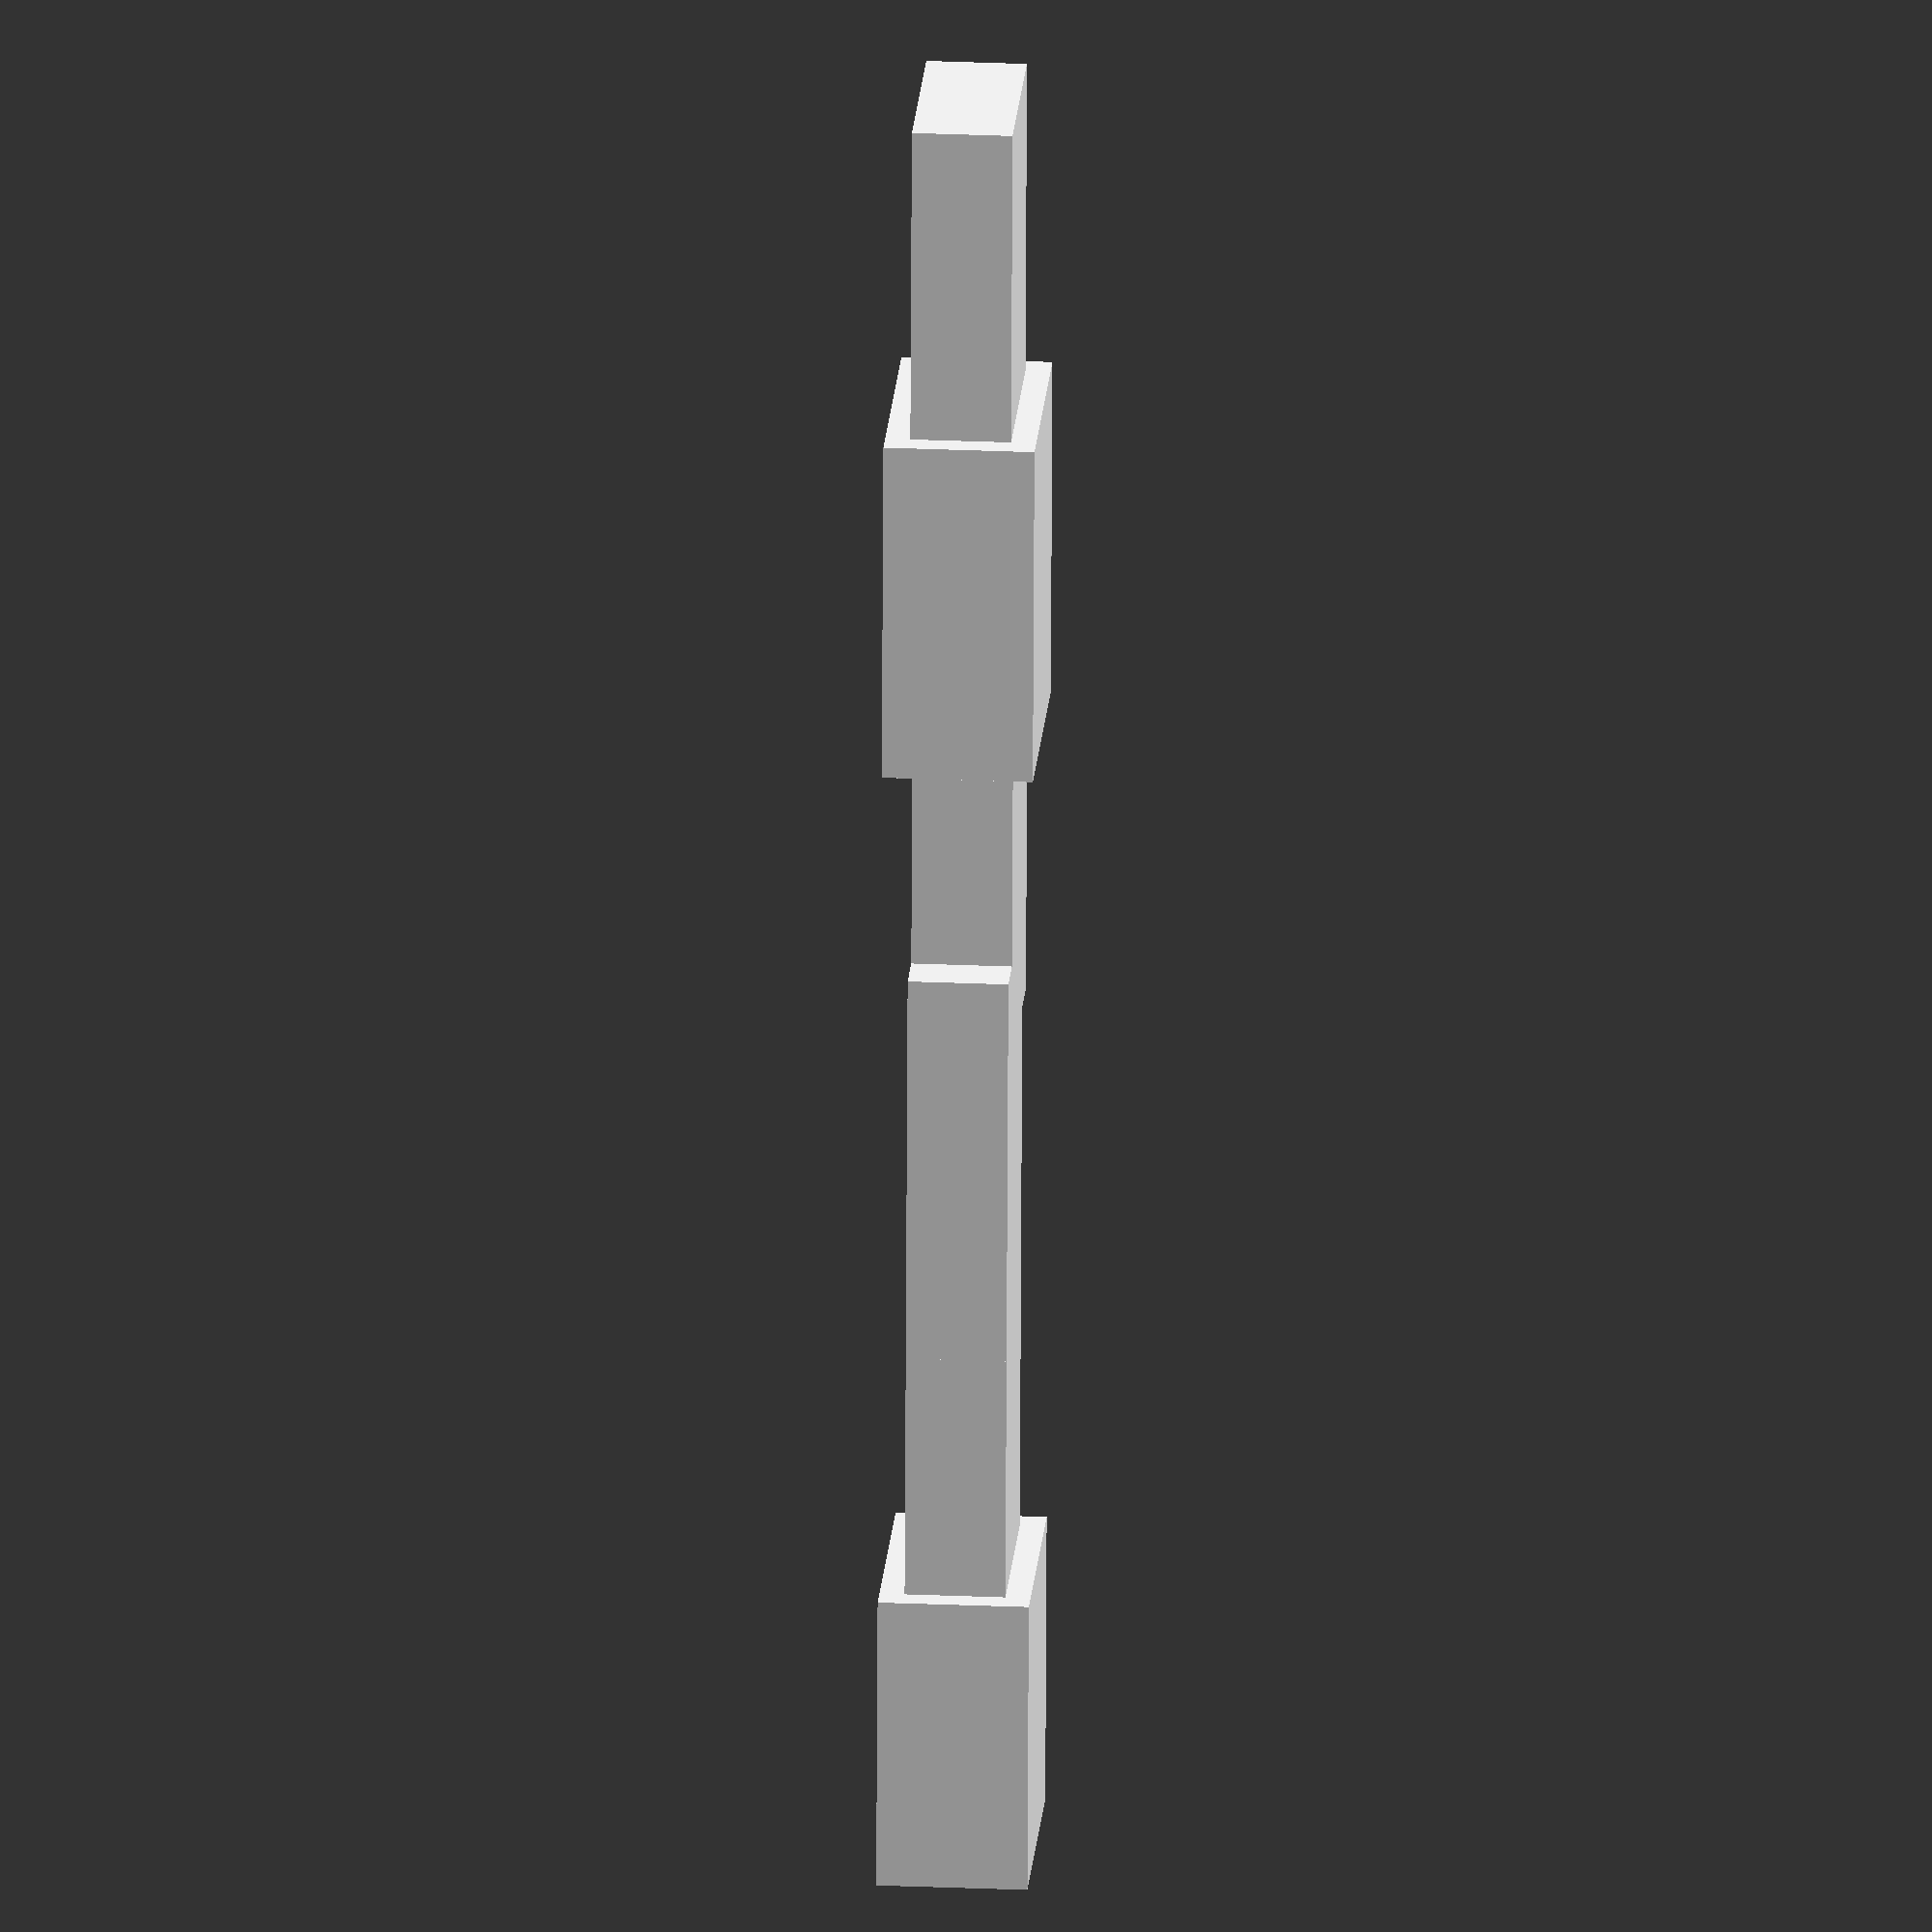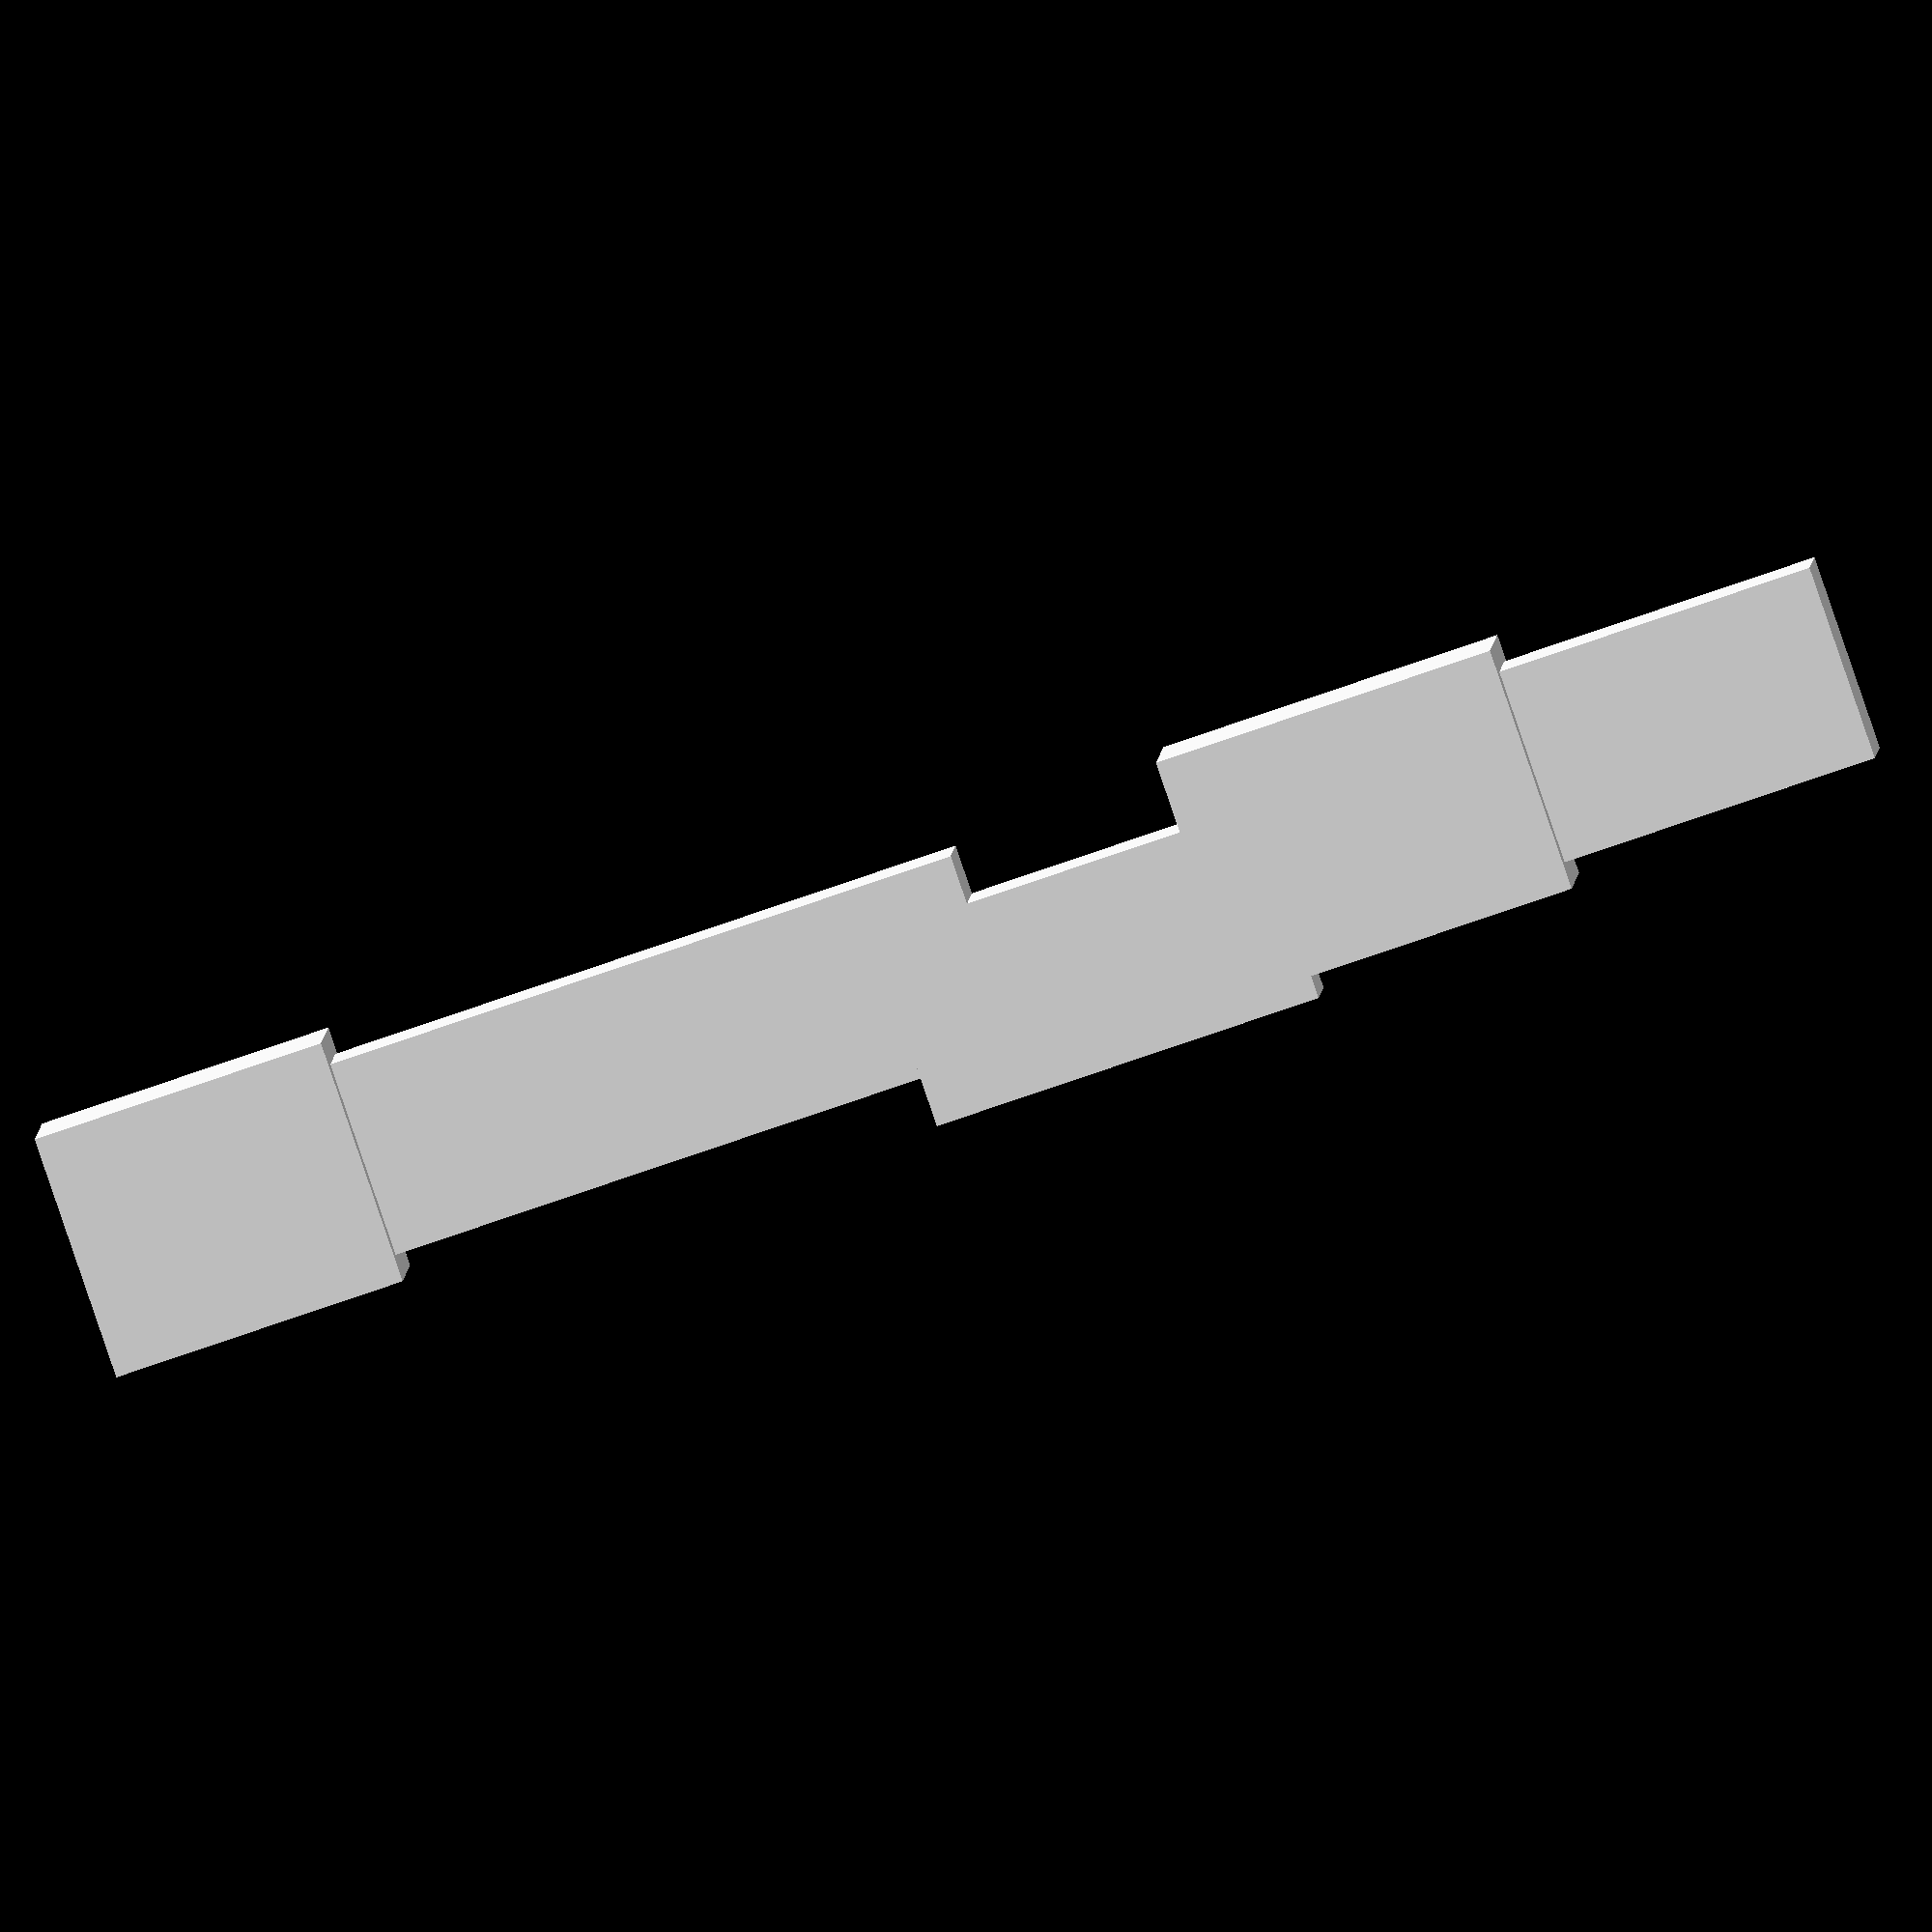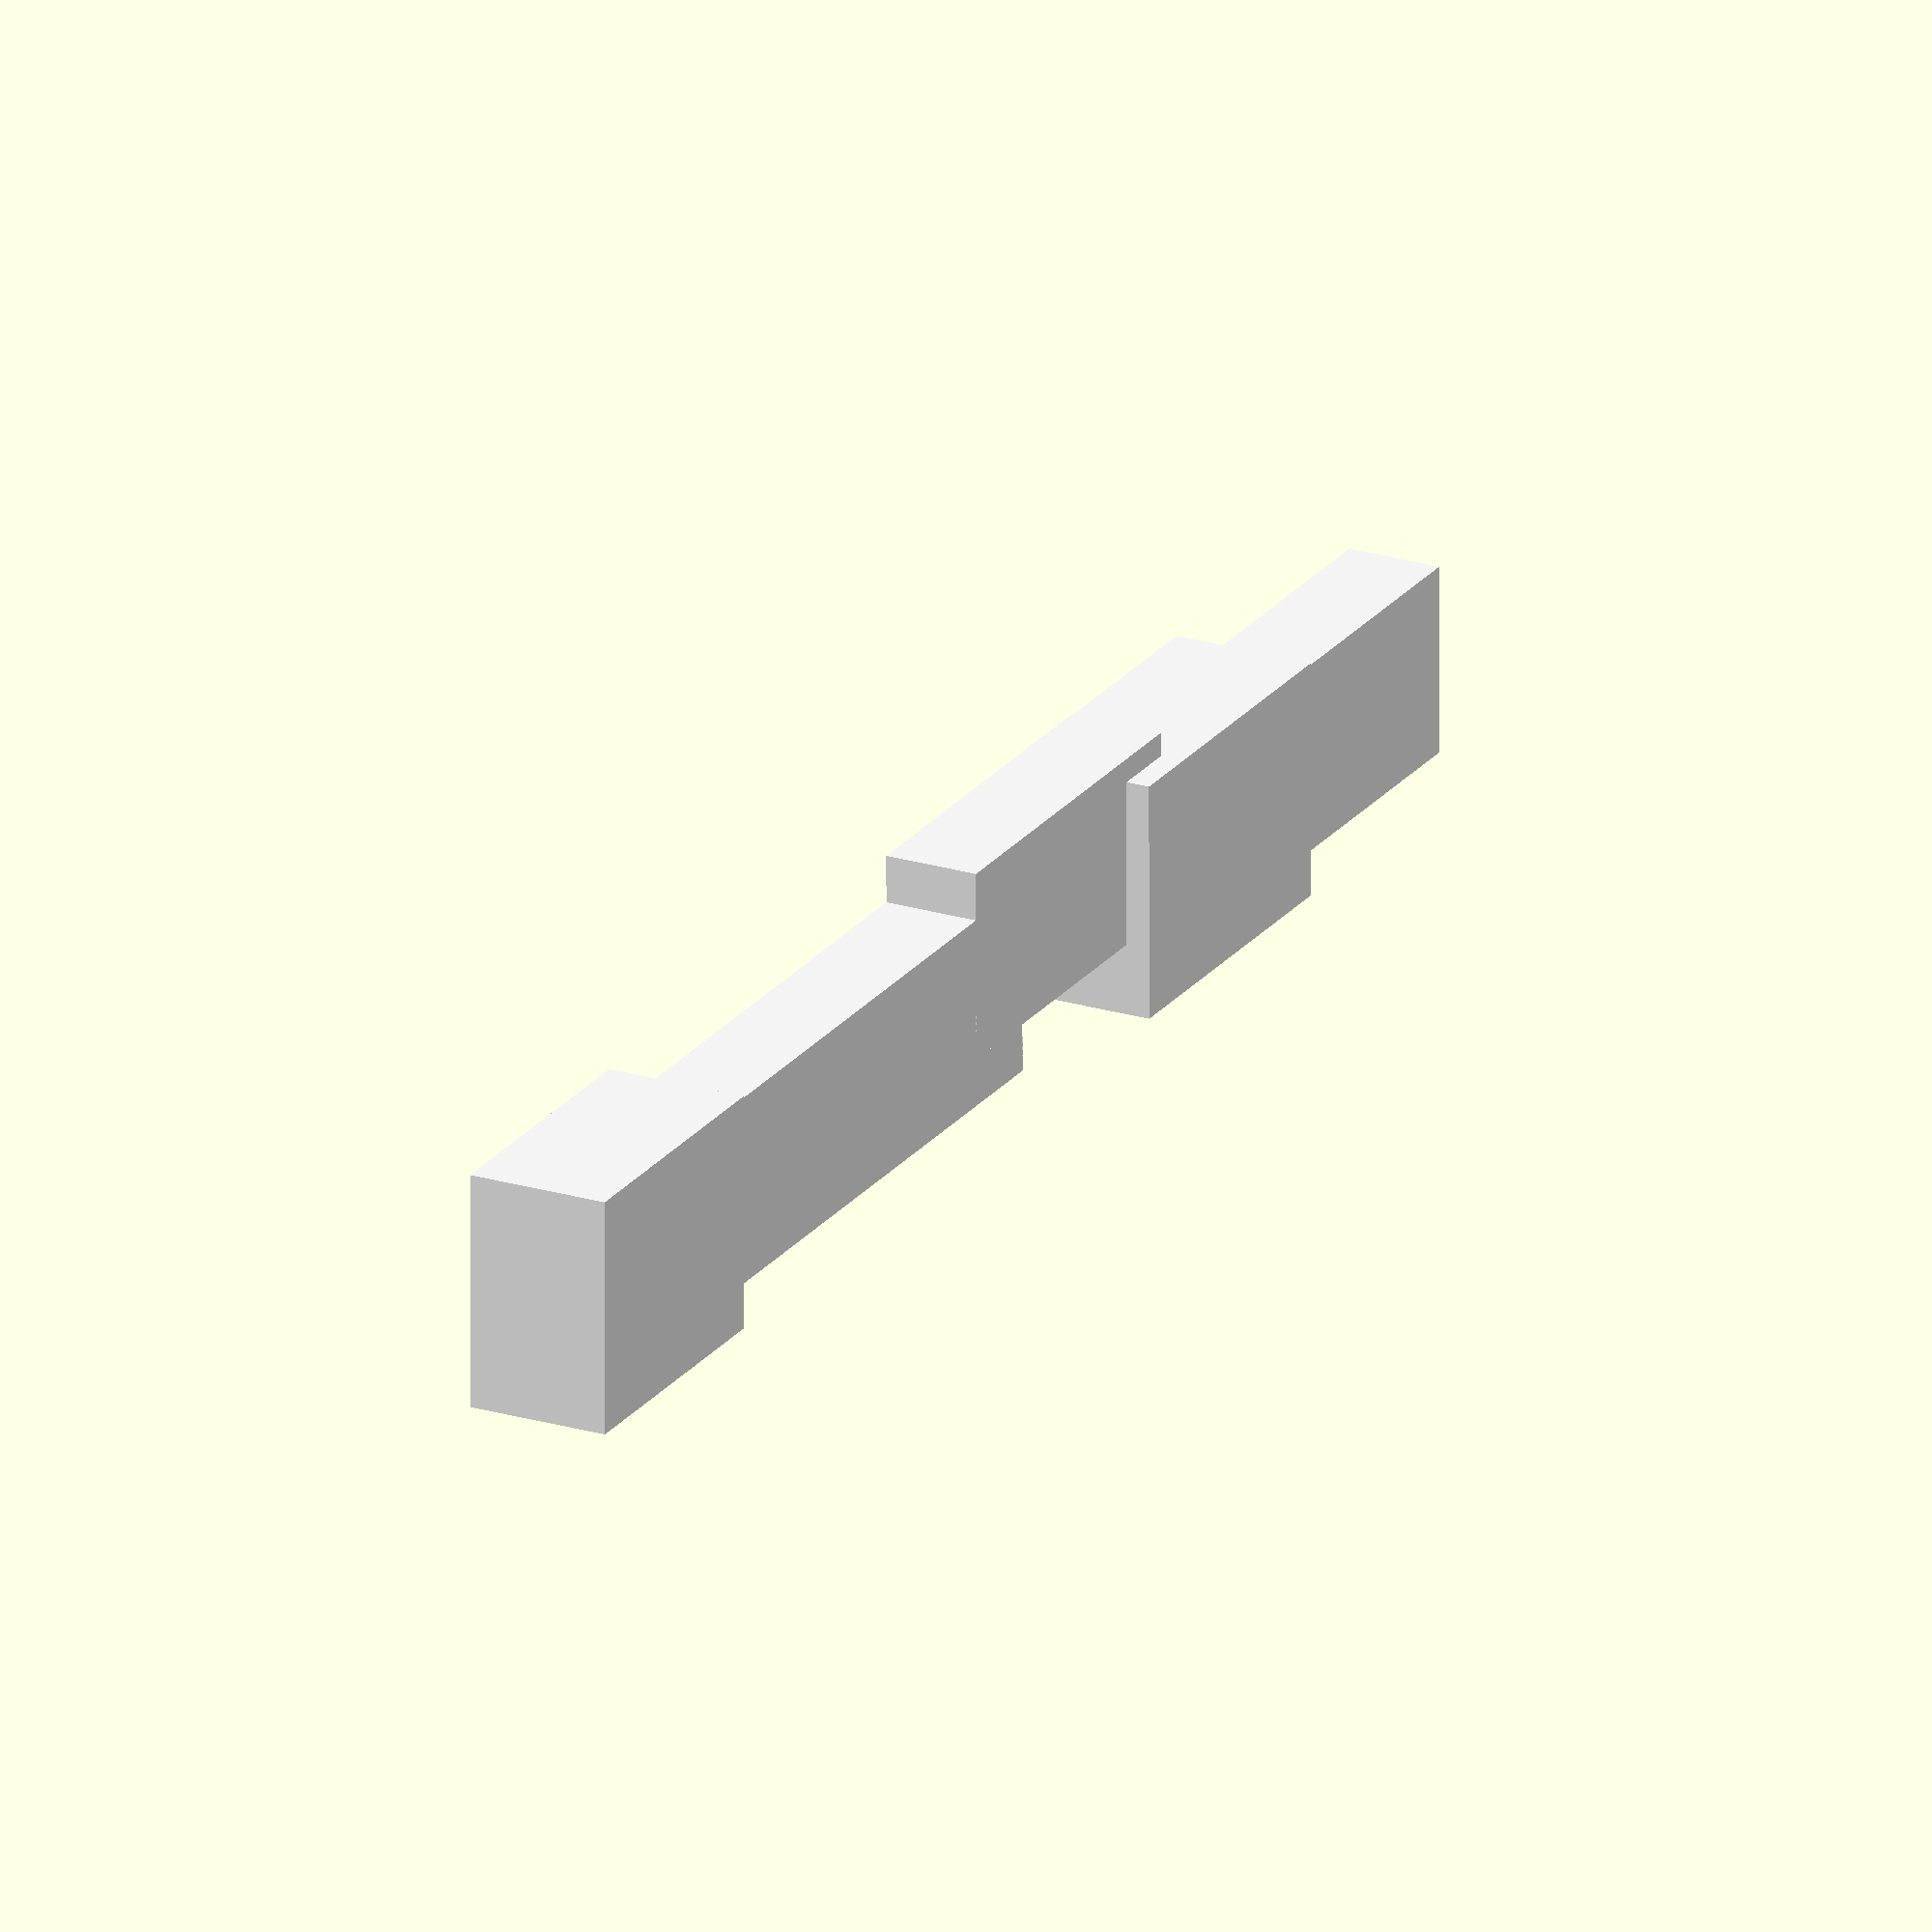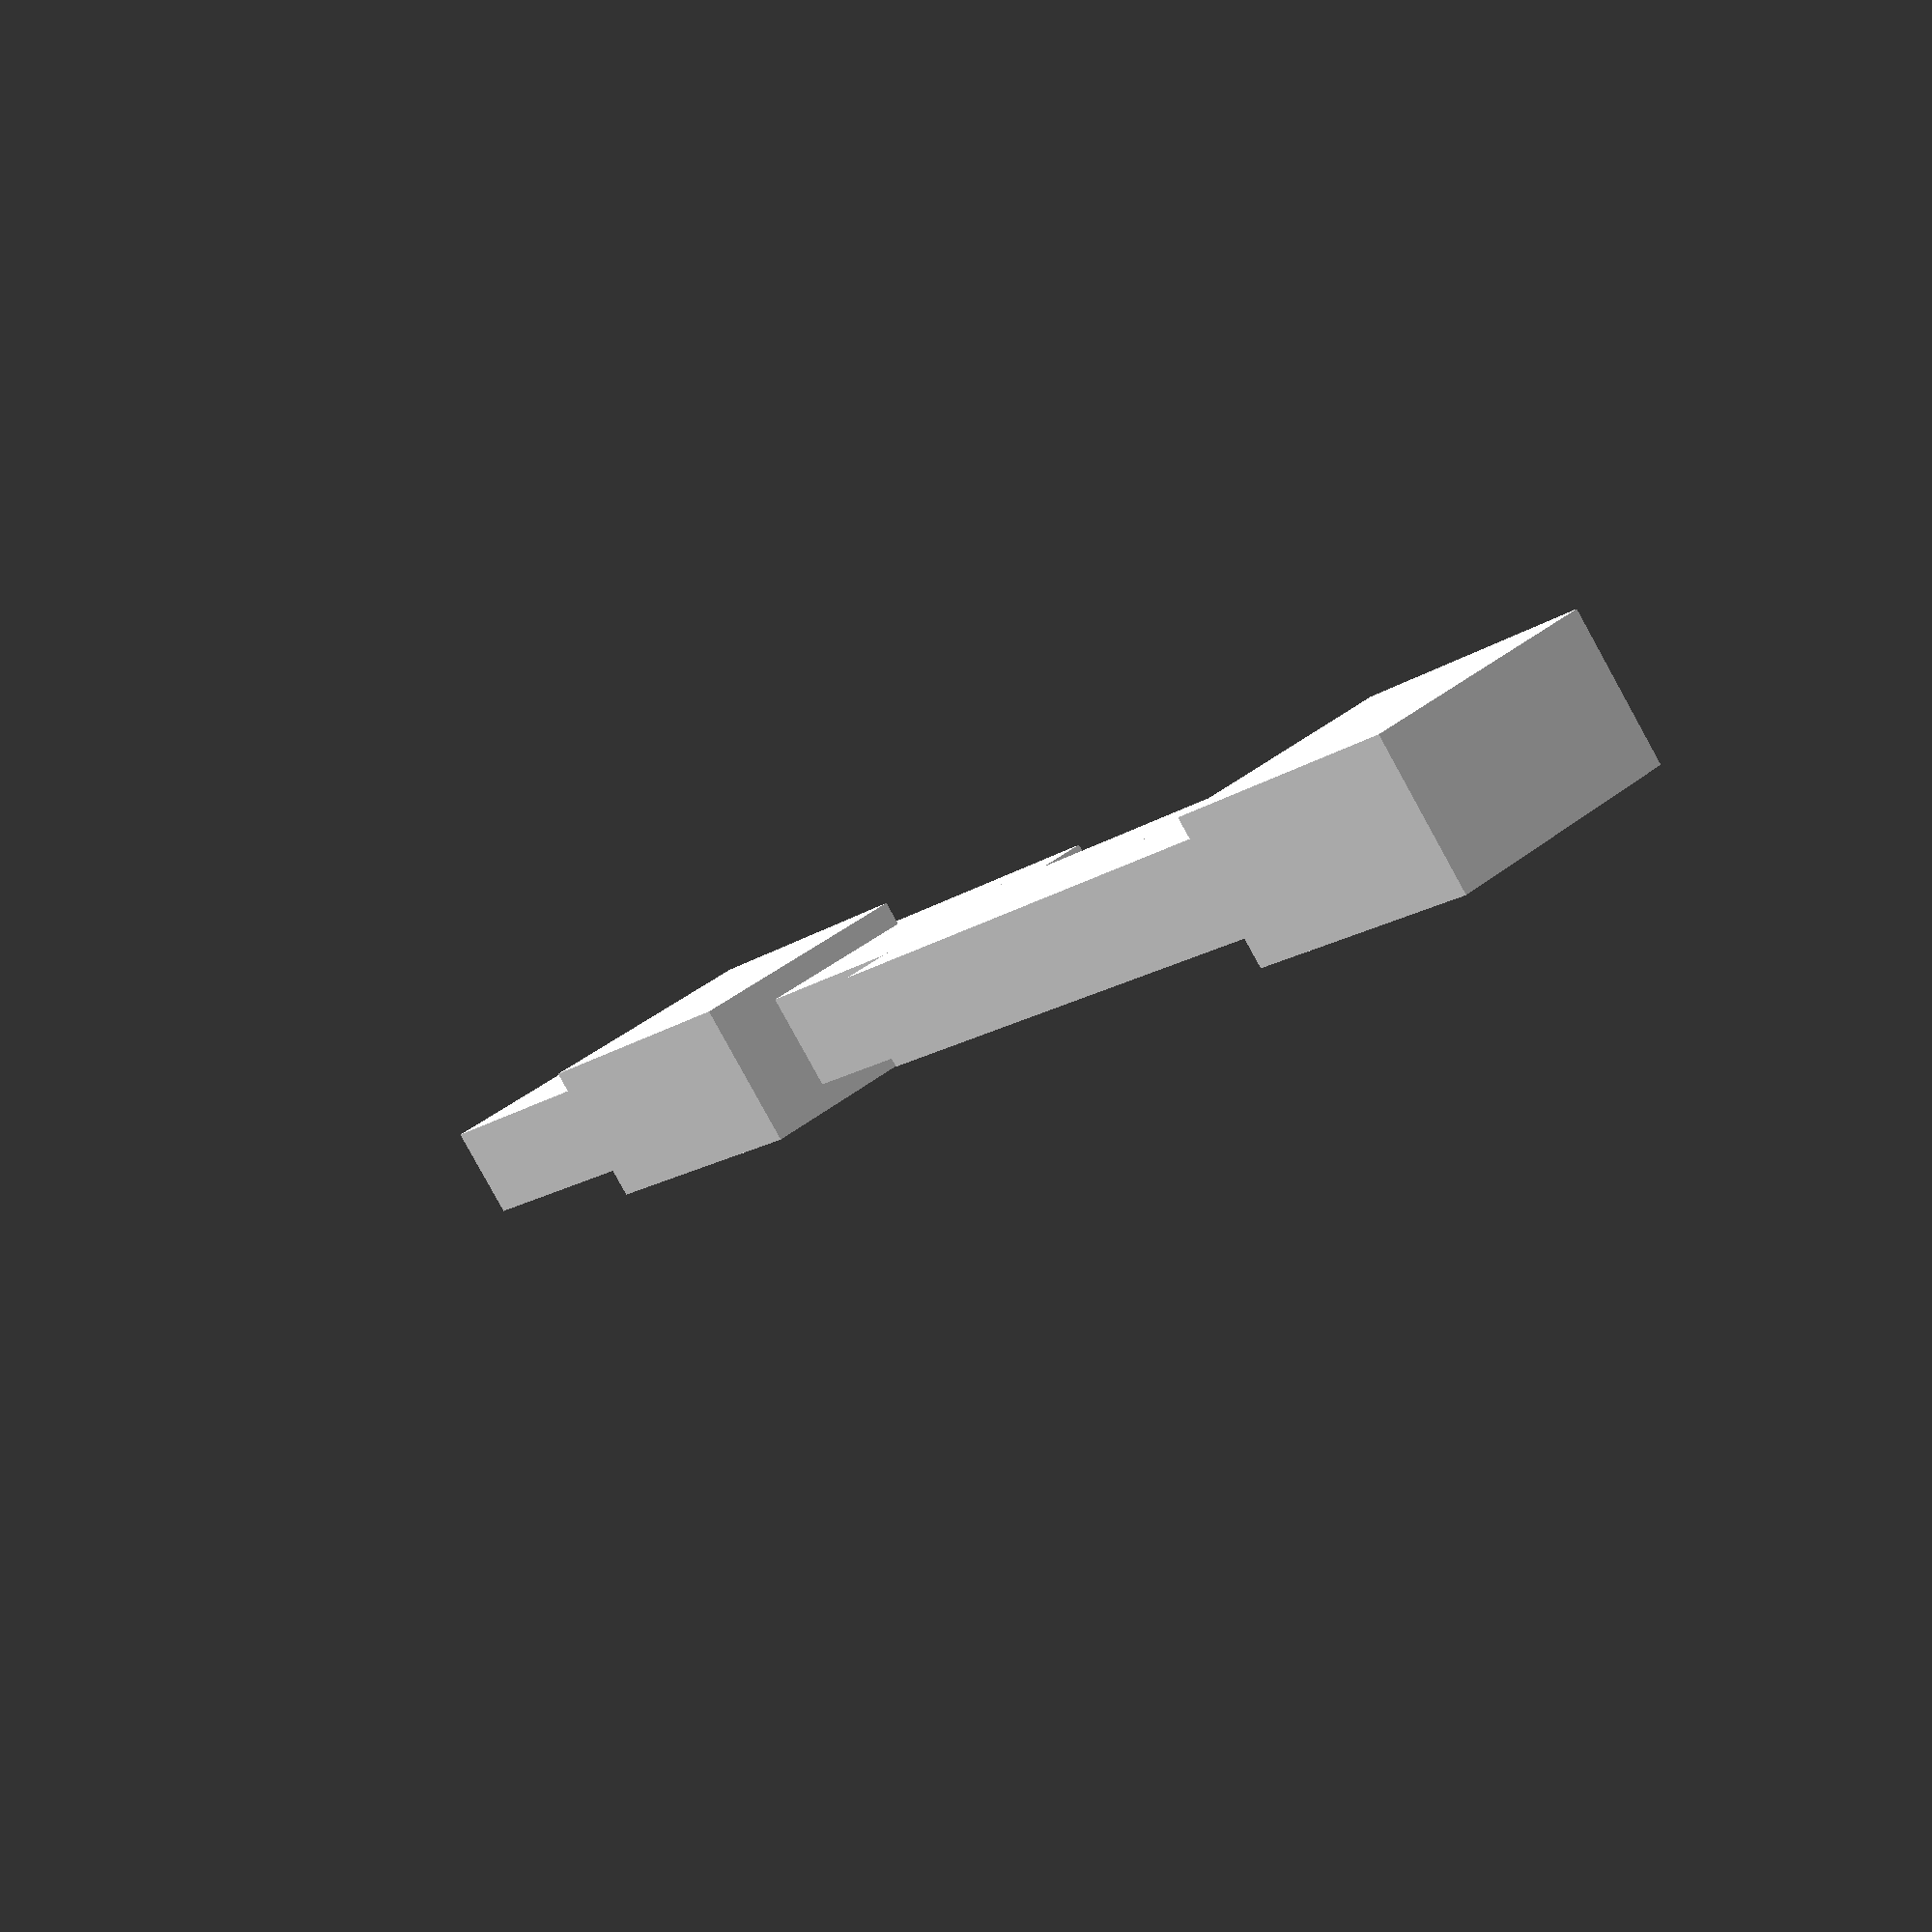
<openscad>

// Define the dimensions of the rectangular blocks
block_length_1 = 30;  // Adjusted length for Block 1
block_width_1 = 25;   // Adjusted width for Block 1
block_height_1 = 15;  // Adjusted height for Block 1

block_length_2 = 40;  // Length for Block 2 remains the same
block_width_2 = 20;   // Width for Block 2 remains the same
block_height_2 = 10;  // Height for Block 2 remains the same

block_length_3 = 40;  // Length for Block 3 remains the same
block_width_3 = 20;   // Width for Block 3 remains the same
block_height_3 = 10;  // Height for Block 3 remains the same

block_length_4 = 40;  // Length for Block 4 remains the same
block_width_4 = 20;   // Width for Block 4 remains the same
block_height_4 = 10;  // Height for Block 4 remains the same

block_length_5 = 35;  // Adjusted length for Block 5
block_width_5 = 25;   // Adjusted width for Block 5
block_height_5 = 15;  // Adjusted height for Block 5

block_length_6 = 40;  // Length for Block 6 remains the same
block_width_6 = 20;   // Width for Block 6 remains the same
block_height_6 = 10;  // Height for Block 6 remains the same

// Function to create a rectangular block
module rectangular_block(length, width, height) {
    color("white") {
        cube([length, width, height], center = true);
    }
}

// Generate six rectangular blocks with modifications
translate([-60, 0, 0]) rectangular_block(block_length_1, block_width_1, block_height_1);  // Block 1
translate([-30, 0, 0]) rotate([0, 0, 0]) rectangular_block(block_length_2, block_width_2, block_height_2);  // Block 2
translate([0, 0, 0]) rotate([0, 0, 0]) rectangular_block(block_length_3, block_width_3, block_height_3);    // Block 3
translate([30, 5, 0]) rectangular_block(block_length_4, block_width_4, block_height_4);   // Block 4
translate([60, 0, 0]) rectangular_block(block_length_5, block_width_5, block_height_5);   // Block 5
translate([90, 0, 0]) rectangular_block(block_length_6, block_width_6, block_height_6);   // Block 6


</openscad>
<views>
elev=335.3 azim=266.3 roll=94.1 proj=o view=solid
elev=174.0 azim=18.9 roll=357.2 proj=o view=wireframe
elev=336.9 azim=359.9 roll=297.3 proj=o view=wireframe
elev=84.4 azim=305.5 roll=208.9 proj=p view=wireframe
</views>
